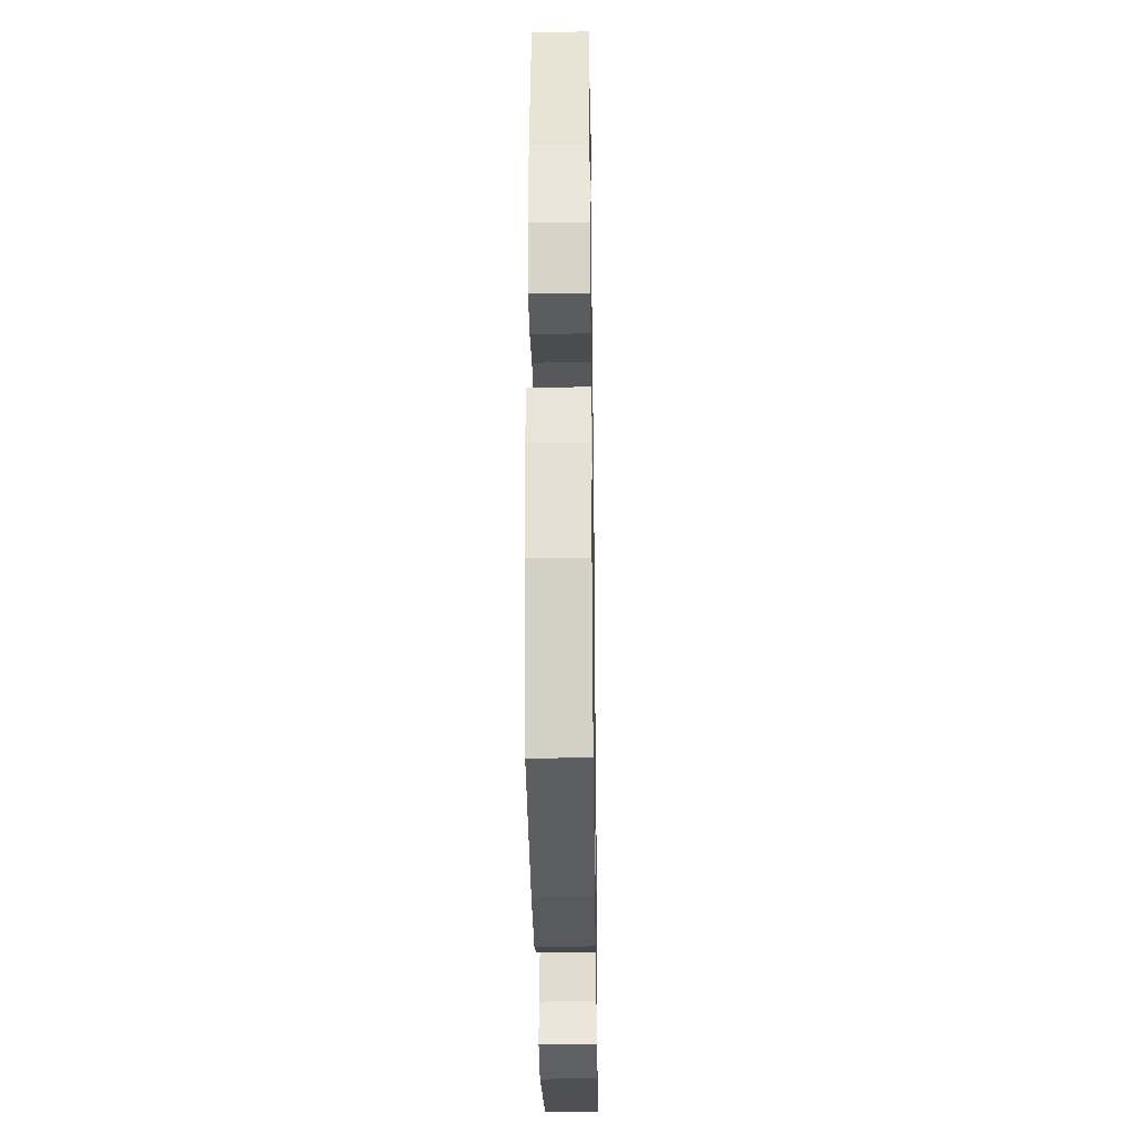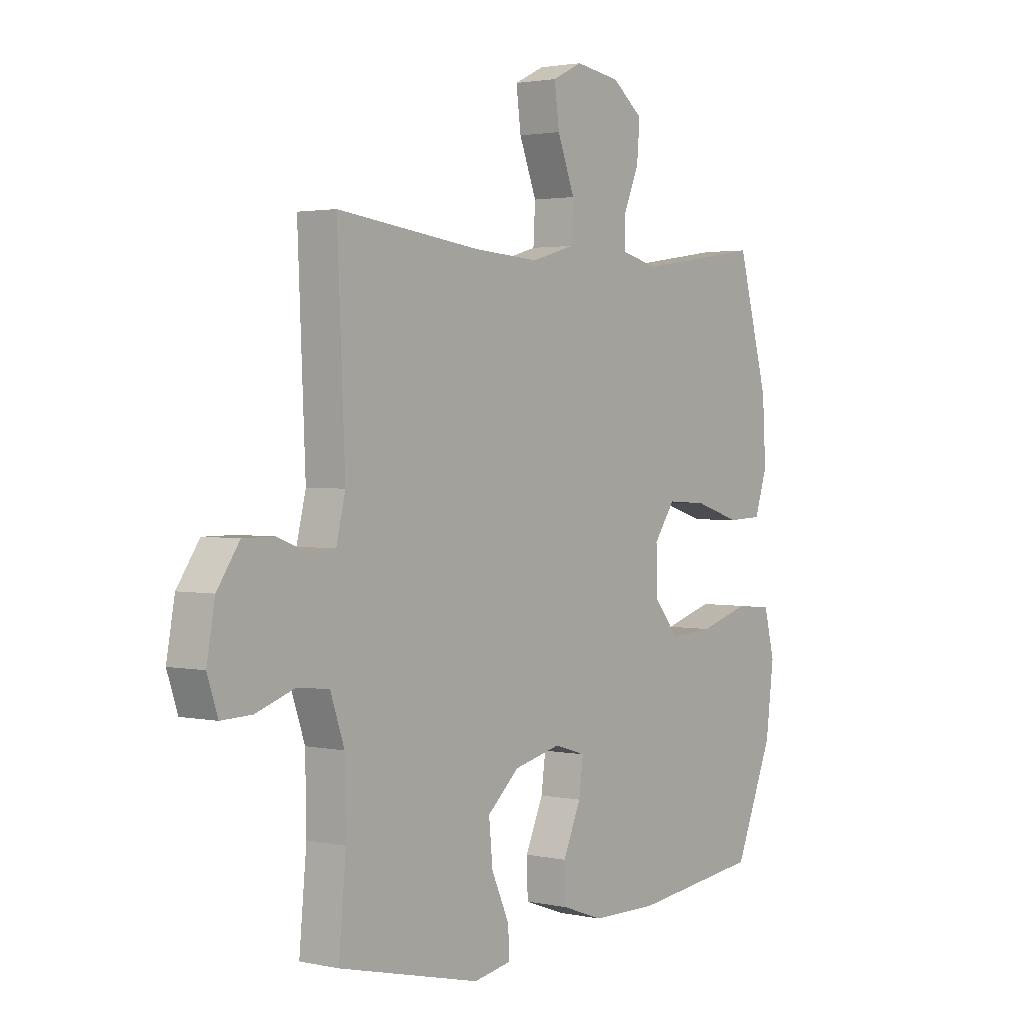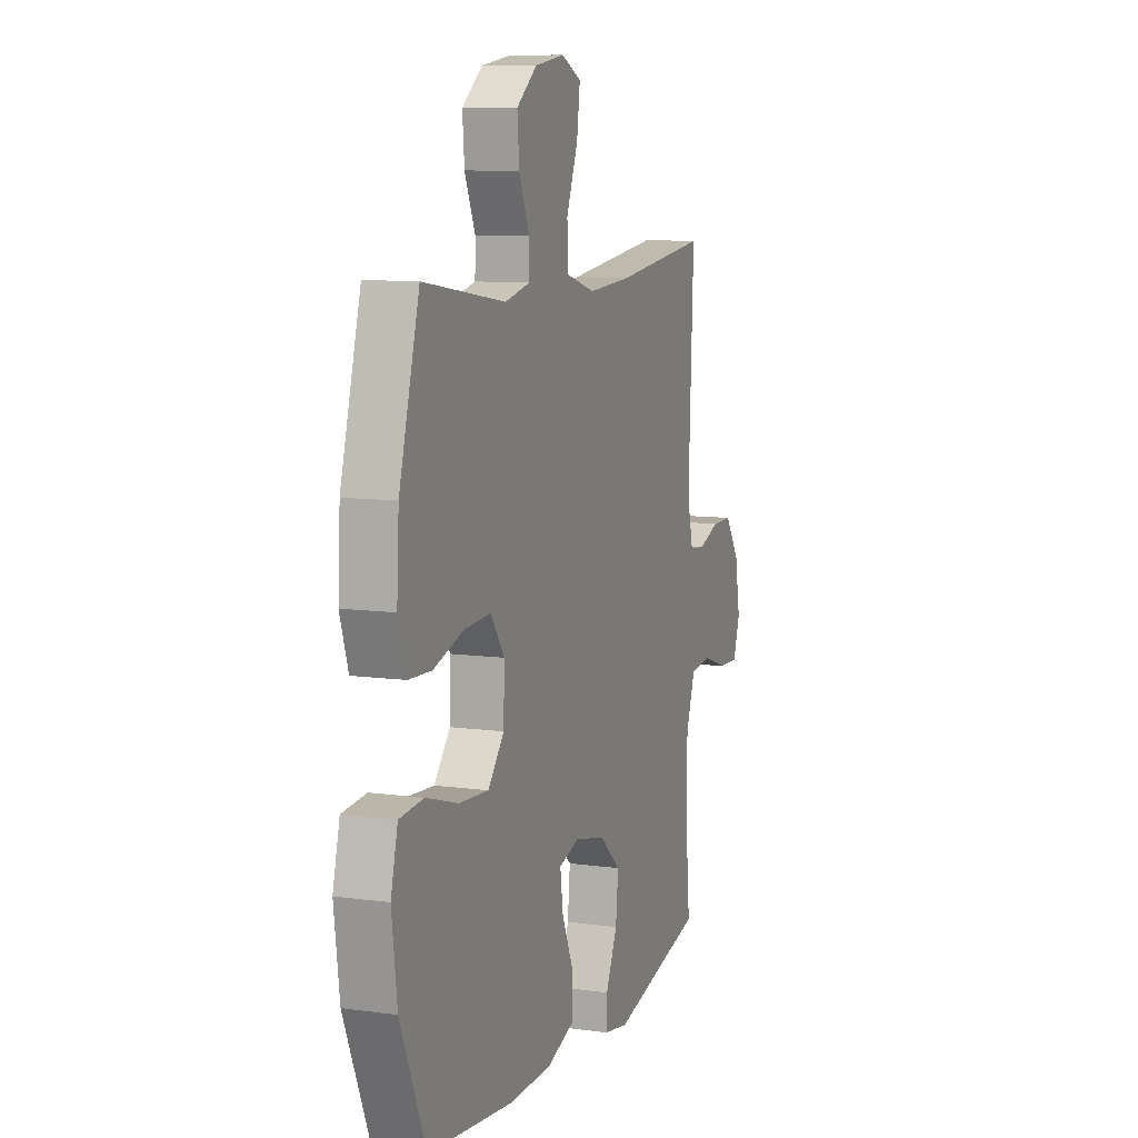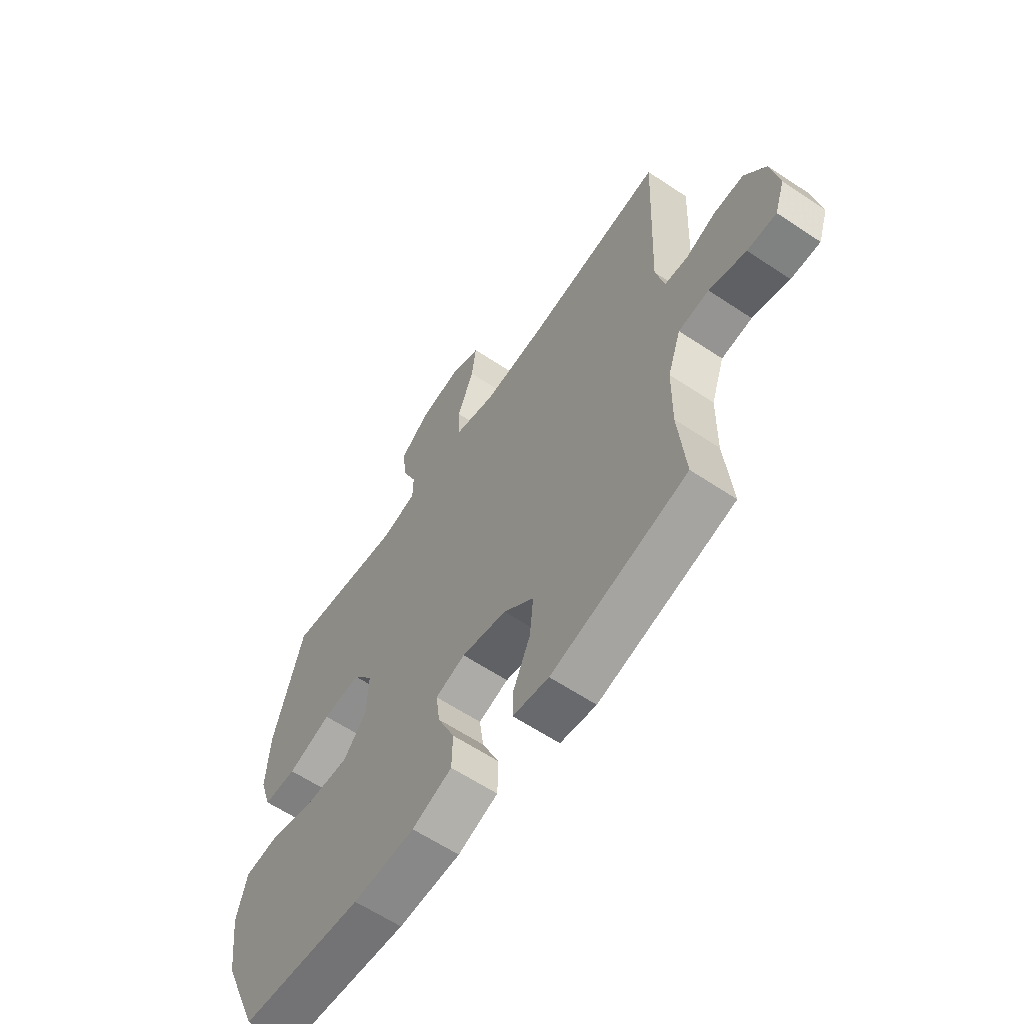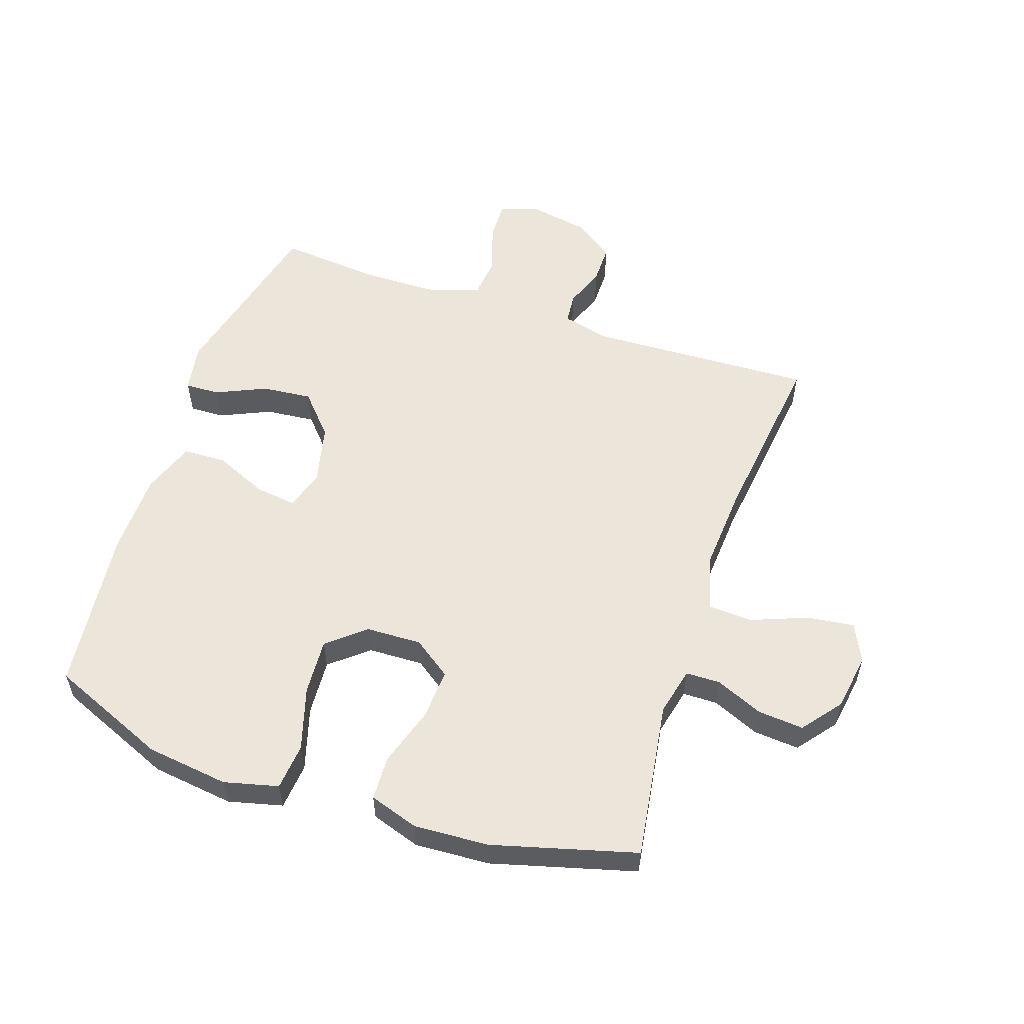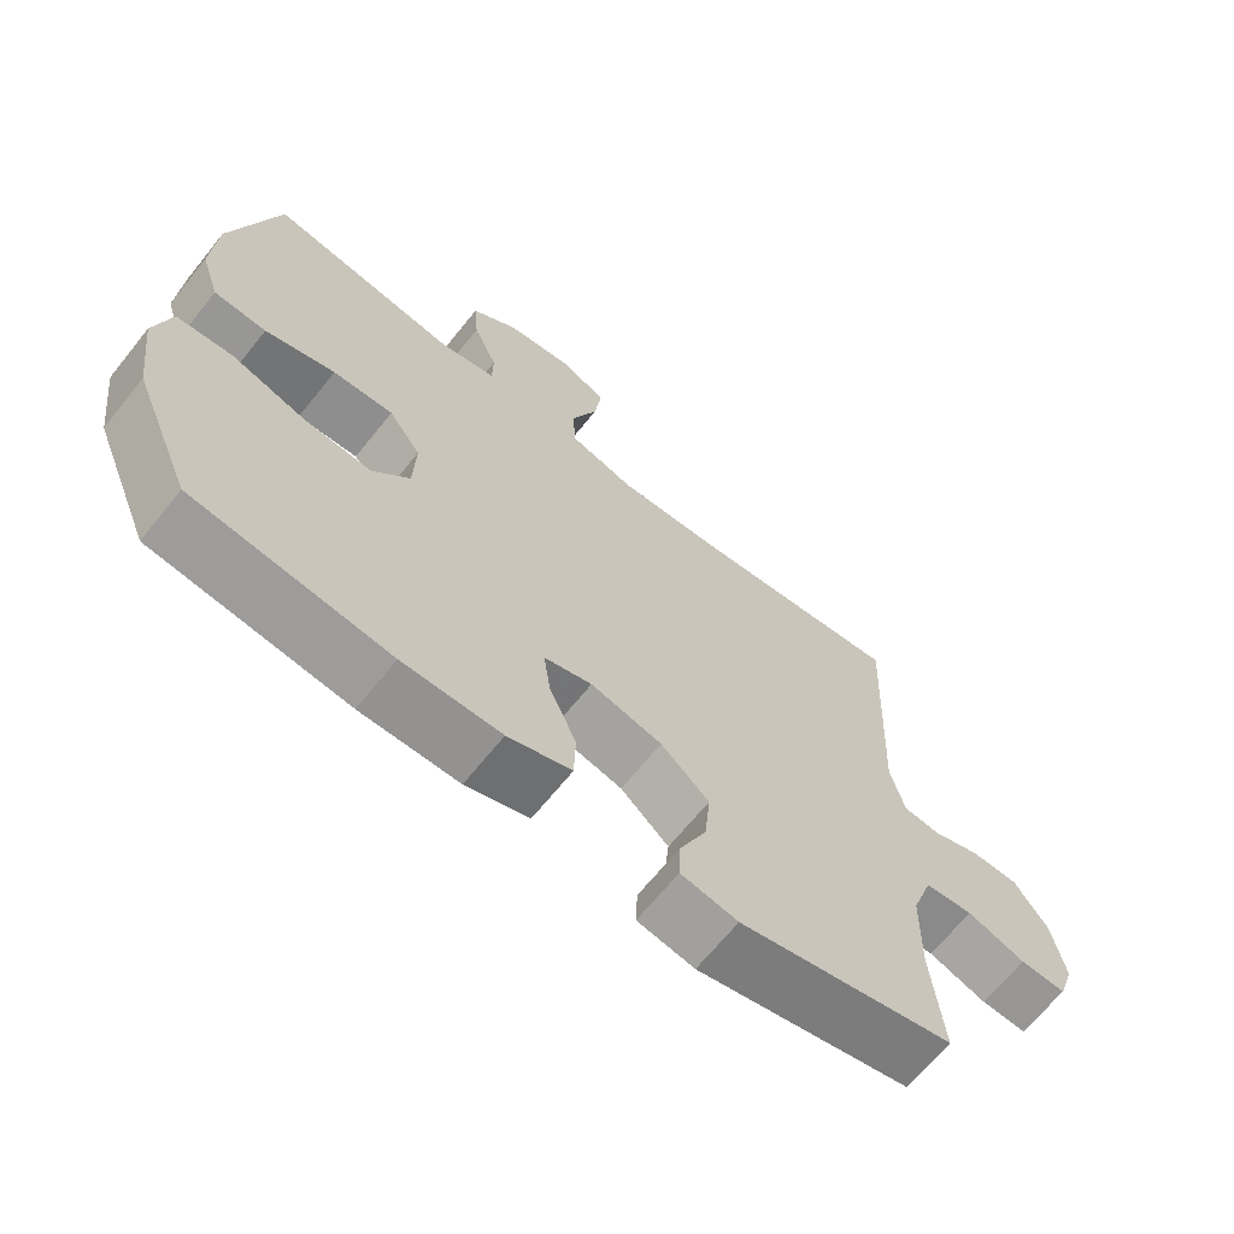
<metadata>
{"format":"obj","ext":"obj","renderer":"f3d","projection":"perspective","resolution":1024,"background":"white","views":[{"elev":-32.0,"azim":-89.2,"up":"+Z"},{"elev":2.1,"azim":127.2,"up":"+Z"},{"elev":9.4,"azim":-70.1,"up":"+Z"},{"elev":-61.9,"azim":55.9,"up":"+Z"},{"elev":55.7,"azim":-71.3,"up":"+Y"},{"elev":-66.9,"azim":-38.8,"up":"+Z"}]}
</metadata>
<code>
v -0.5 0.07 0.5
v -0.241 0.07 0.461
v -0.163 0.07 0.479
v -0.162 0.07 0.535
v -0.195 0.07 0.613
v -0.201 0.07 0.687
v -0.137 0.07 0.737
v -0.044 0.07 0.751
v 0.018 0.07 0.721
v 0.008 0.07 0.645
v -0.028 0.07 0.553
v -0.024 0.07 0.481
v 0.066 0.07 0.455
v 0.203 0.07 0.464
v 0.5 0.07 0.5
v 0.484 0.07 0.134
v 0.503 0.07 0.056
v 0.553 0.07 0.051
v 0.619 0.07 0.076
v 0.684 0.07 0.076
v 0.73 0.07 0.009
v 0.747 0.07 -0.085
v 0.725 0.07 -0.15
v 0.662 0.07 -0.148
v 0.582 0.07 -0.121
v 0.516 0.07 -0.128
v 0.487 0.07 -0.212
v 0.485 0.07 -0.339
v 0.5 0.07 -0.5
v 0.206 0.07 -0.57
v 0.128 0.07 -0.556
v 0.13 0.07 -0.5
v 0.167 0.07 -0.418
v 0.175 0.07 -0.337
v 0.109 0.07 -0.278
v 0.011 0.07 -0.255
v -0.054 0.07 -0.275
v -0.045 0.07 -0.342
v -0.008 0.07 -0.427
v -0.01 0.07 -0.498
v -0.097 0.07 -0.529
v -0.232 0.07 -0.531
v -0.5 0.07 -0.5
v -0.58 0.07 -0.308
v -0.597 0.07 -0.174
v -0.575 0.07 -0.086
v -0.499 0.07 -0.079
v -0.396 0.07 -0.11
v -0.304 0.07 -0.116
v -0.253 0.07 -0.055
v -0.25 0.07 0.035
v -0.294 0.07 0.097
v -0.377 0.07 0.092
v -0.473 0.07 0.062
v -0.545 0.07 0.065
v -0.571 0.07 0.145
v -0.564 0.07 0.267
v -0.5 0 0.5
v -0.241 0 0.461
v -0.163 0 0.479
v -0.162 0 0.535
v -0.195 0 0.613
v -0.201 0 0.687
v -0.137 0 0.737
v -0.044 0 0.751
v 0.018 0 0.721
v 0.008 0 0.645
v -0.028 0 0.553
v -0.024 0 0.481
v 0.066 0 0.455
v 0.203 0 0.464
v 0.5 0 0.5
v 0.484 0 0.134
v 0.503 0 0.056
v 0.553 0 0.051
v 0.619 0 0.076
v 0.684 0 0.076
v 0.73 0 0.009
v 0.747 0 -0.085
v 0.725 0 -0.15
v 0.662 0 -0.148
v 0.582 0 -0.121
v 0.516 0 -0.128
v 0.487 0 -0.212
v 0.485 0 -0.339
v 0.5 0 -0.5
v 0.206 0 -0.57
v 0.128 0 -0.556
v 0.13 0 -0.5
v 0.167 0 -0.418
v 0.175 0 -0.337
v 0.109 0 -0.278
v 0.011 0 -0.255
v -0.054 0 -0.275
v -0.045 0 -0.342
v -0.008 0 -0.427
v -0.01 0 -0.498
v -0.097 0 -0.529
v -0.232 0 -0.531
v -0.5 0 -0.5
v -0.58 0 -0.308
v -0.597 0 -0.174
v -0.575 0 -0.086
v -0.499 0 -0.079
v -0.396 0 -0.11
v -0.304 0 -0.116
v -0.253 0 -0.055
v -0.25 0 0.035
v -0.294 0 0.097
v -0.377 0 0.092
v -0.473 0 0.062
v -0.545 0 0.065
v -0.571 0 0.145
v -0.564 0 0.267
f 56 57 1 2
f 53 54 55 56
f 52 53 56 2
f 51 52 2 3
f 50 51 3
f 45 46 47 48
f 45 48 49
f 44 45 49
f 43 44 49
f 42 43 49 50
f 38 39 40 41
f 37 38 41 42
f 30 31 32 33
f 28 29 30 33
f 27 28 33 34
f 26 27 34 35
f 22 23 24 25
f 22 25 26
f 21 22 26
f 18 19 20 21
f 17 18 21 26
f 16 17 26 35
f 14 15 16 35
f 8 9 10 11
f 8 11 12
f 7 8 12
f 4 5 6 7
f 3 4 7 12
f 37 42 50 3
f 13 14 35 36
f 13 36 37
f 3 12 13 37
f 59 58 114 113
f 113 112 111 110
f 59 113 110 109
f 60 59 109 108
f 60 108 107
f 105 104 103 102
f 106 105 102
f 106 102 101
f 106 101 100
f 107 106 100 99
f 98 97 96 95
f 99 98 95 94
f 90 89 88 87
f 90 87 86 85
f 91 90 85 84
f 92 91 84 83
f 82 81 80 79
f 83 82 79
f 83 79 78
f 78 77 76 75
f 83 78 75 74
f 92 83 74 73
f 92 73 72 71
f 68 67 66 65
f 69 68 65
f 69 65 64
f 64 63 62 61
f 69 64 61 60
f 60 107 99 94
f 93 92 71 70
f 94 93 70
f 94 70 69 60
f 1 58 59 2
f 2 59 60 3
f 3 60 61 4
f 4 61 62 5
f 5 62 63 6
f 6 63 64 7
f 7 64 65 8
f 8 65 66 9
f 9 66 67 10
f 10 67 68 11
f 11 68 69 12
f 12 69 70 13
f 13 70 71 14
f 14 71 72 15
f 15 72 73 16
f 16 73 74 17
f 17 74 75 18
f 18 75 76 19
f 19 76 77 20
f 20 77 78 21
f 21 78 79 22
f 22 79 80 23
f 23 80 81 24
f 24 81 82 25
f 25 82 83 26
f 26 83 84 27
f 27 84 85 28
f 28 85 86 29
f 29 86 87 30
f 30 87 88 31
f 31 88 89 32
f 32 89 90 33
f 33 90 91 34
f 34 91 92 35
f 35 92 93 36
f 36 93 94 37
f 37 94 95 38
f 38 95 96 39
f 39 96 97 40
f 40 97 98 41
f 41 98 99 42
f 42 99 100 43
f 43 100 101 44
f 44 101 102 45
f 45 102 103 46
f 46 103 104 47
f 47 104 105 48
f 48 105 106 49
f 49 106 107 50
f 50 107 108 51
f 51 108 109 52
f 52 109 110 53
f 53 110 111 54
f 54 111 112 55
f 55 112 113 56
f 56 113 114 57
f 57 114 58 1

</code>
